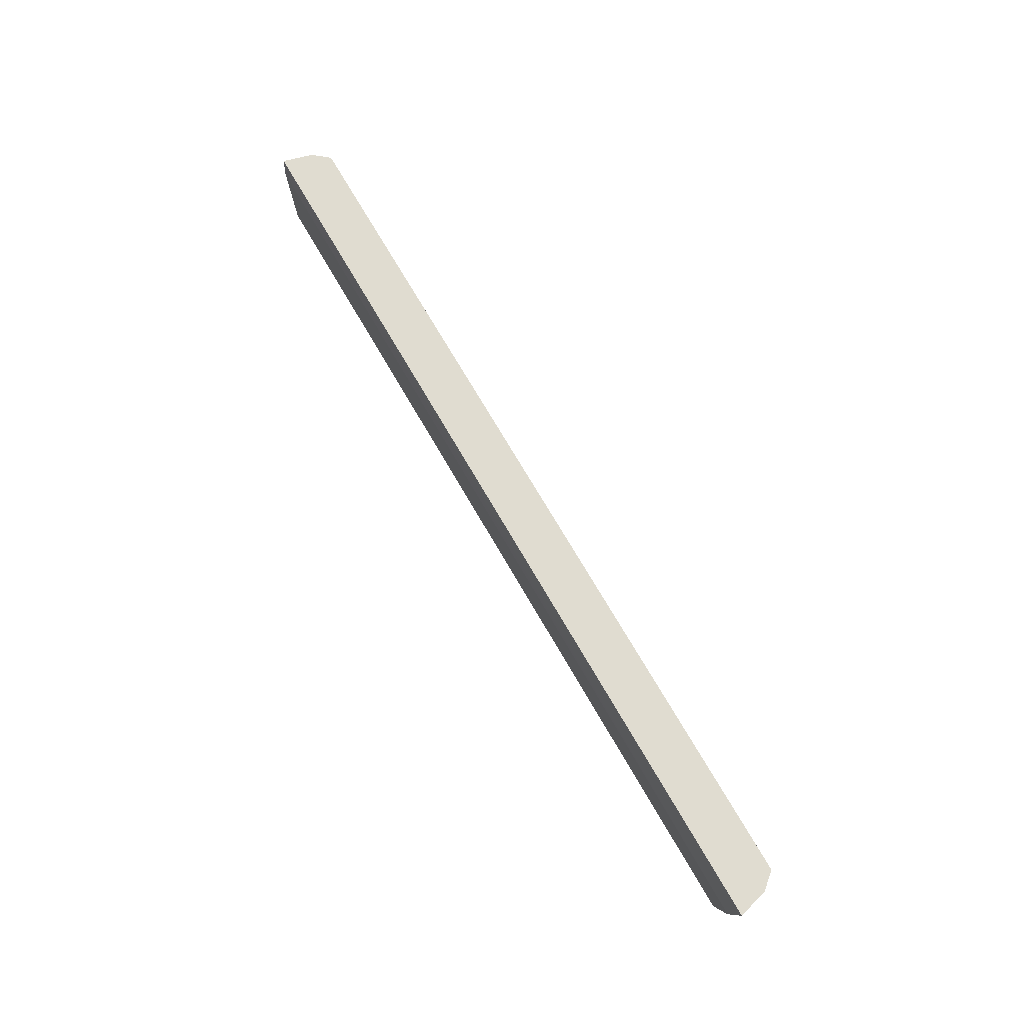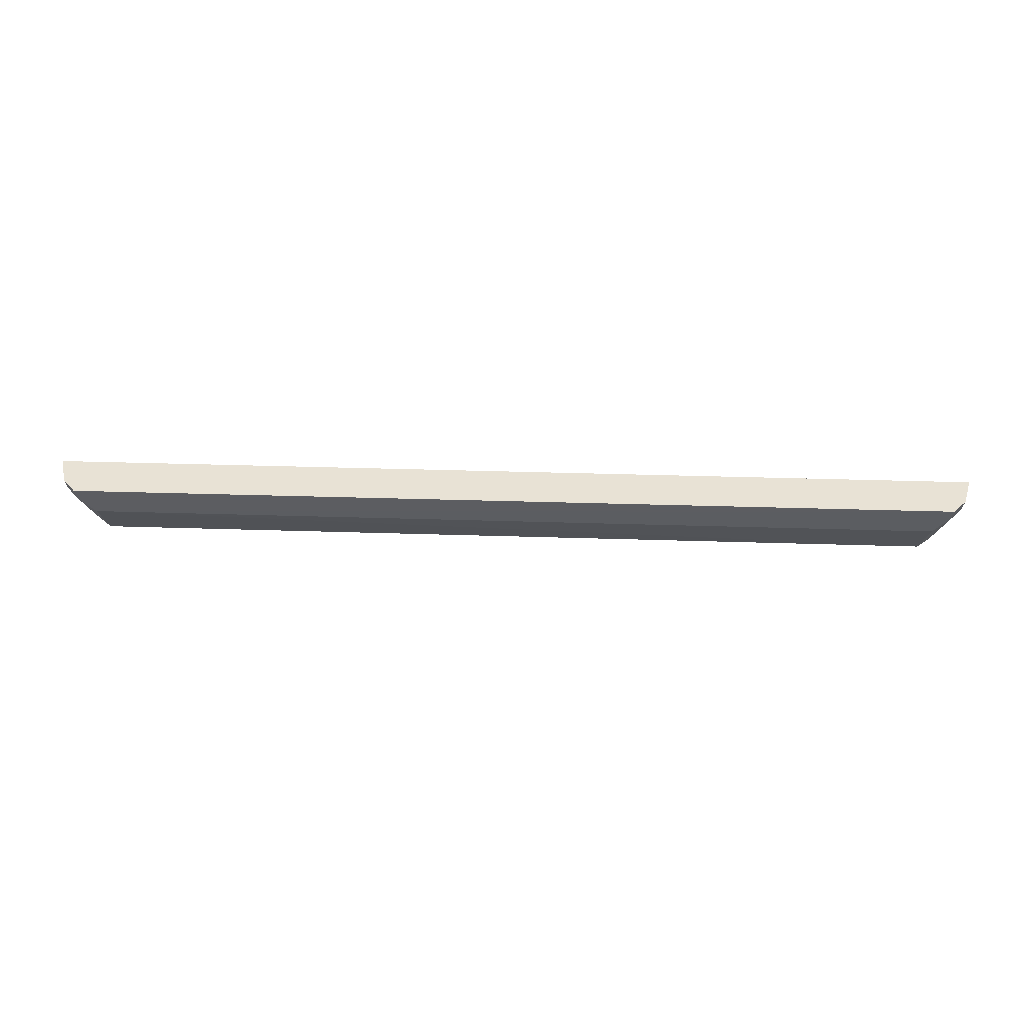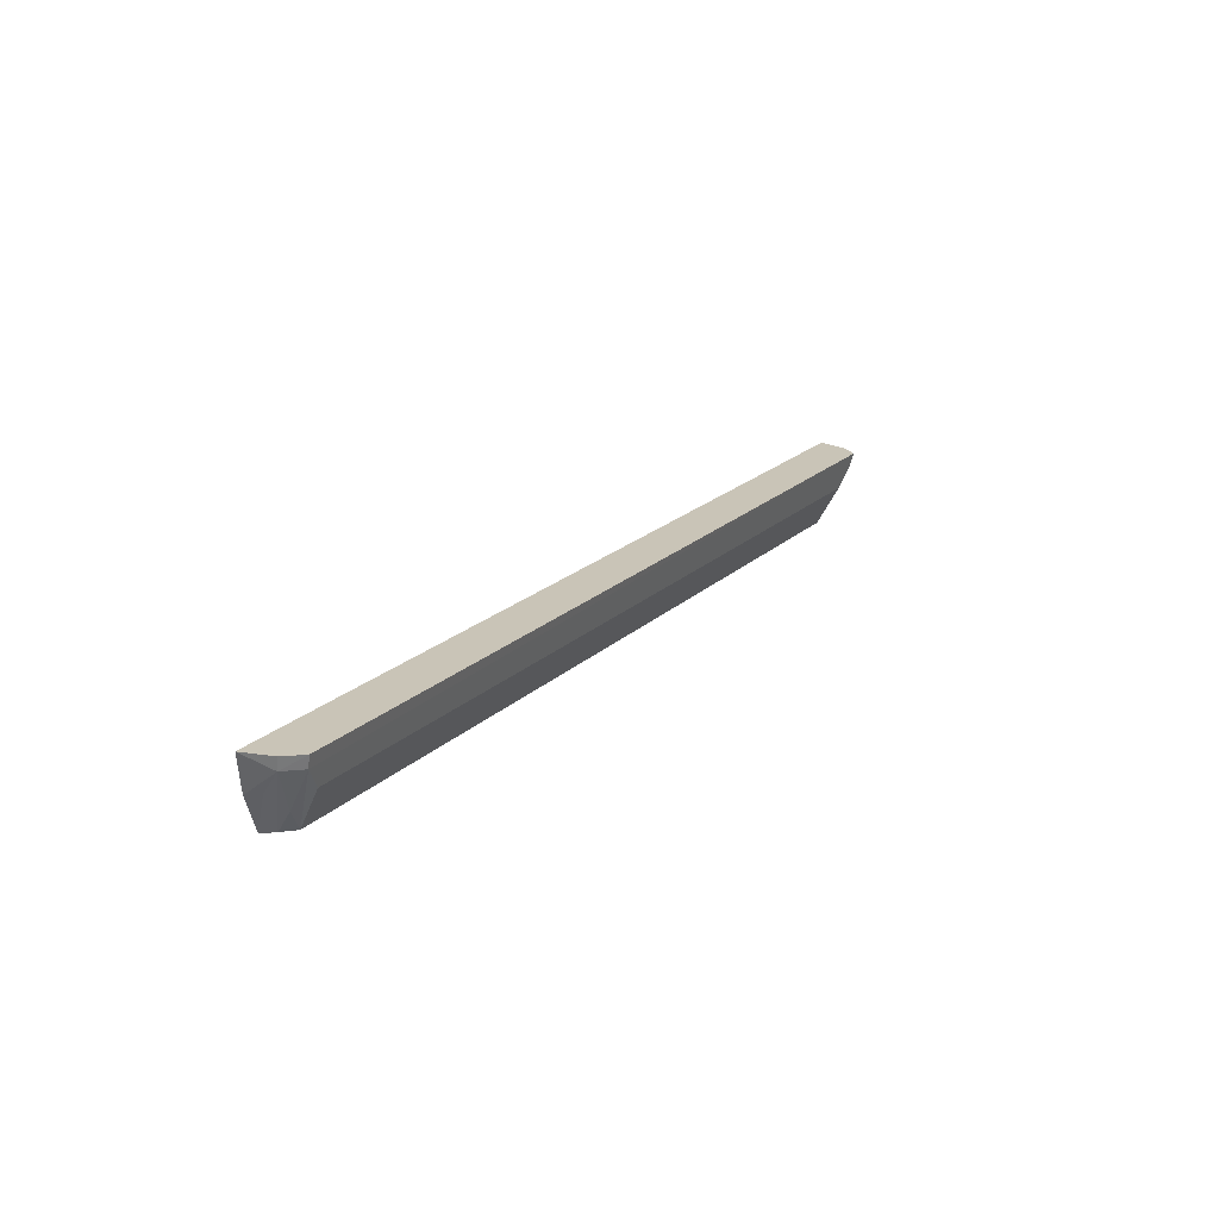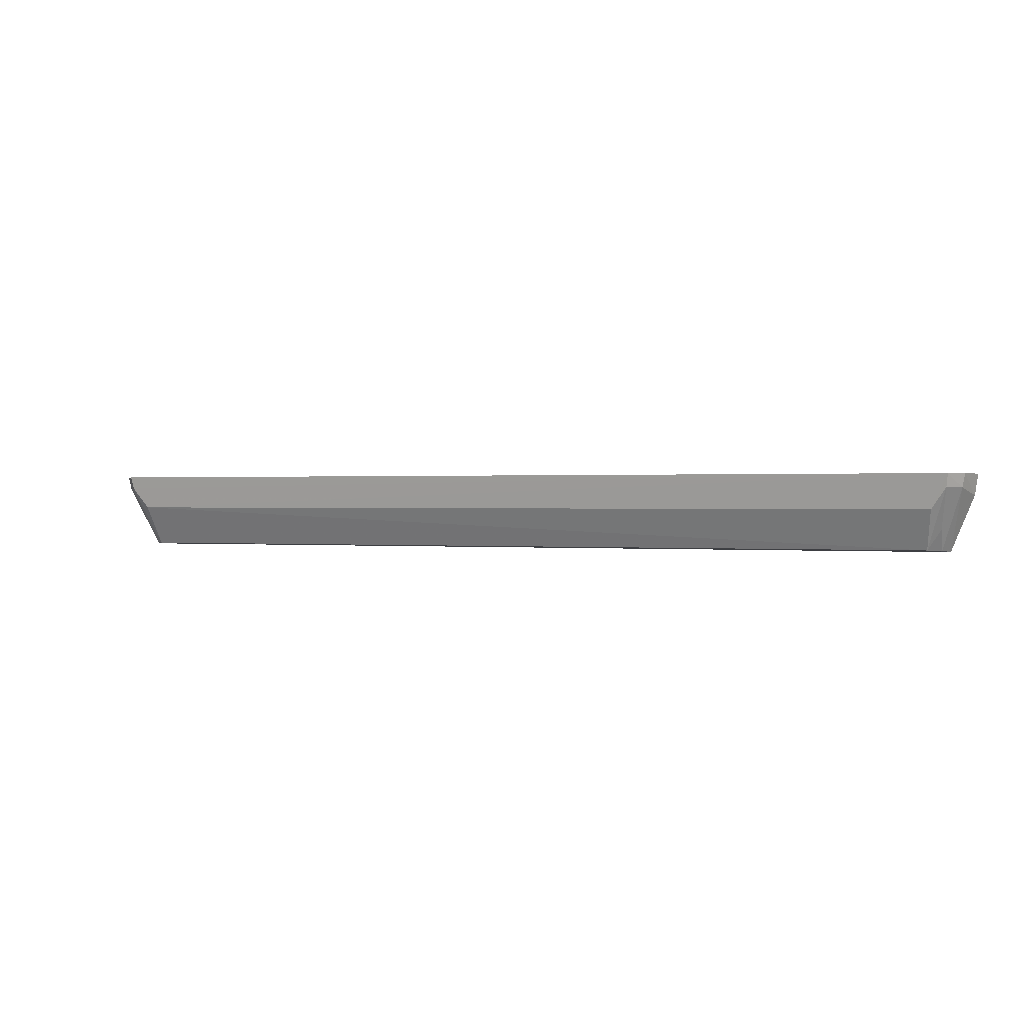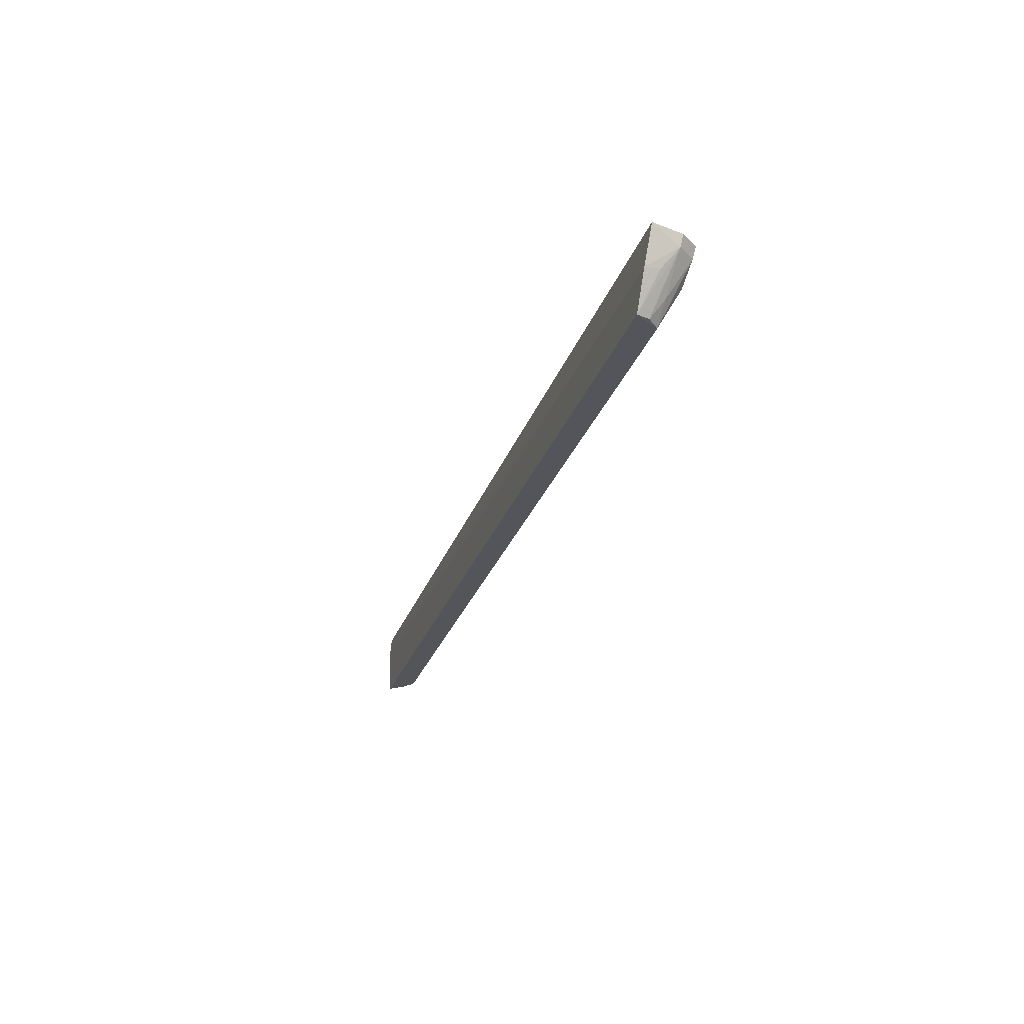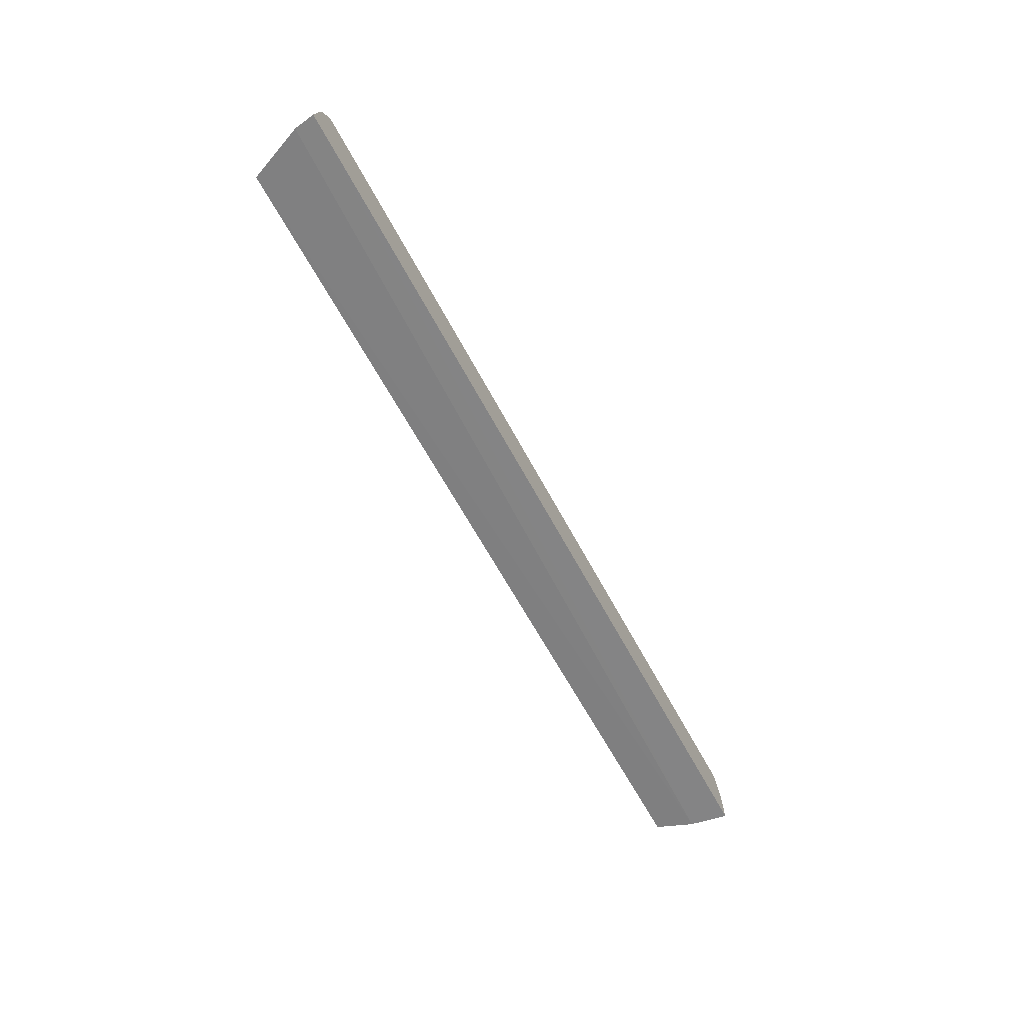
<metadata>
{"format":"obj","ext":"obj","renderer":"f3d","projection":"perspective","resolution":1024,"background":"white","views":[{"elev":69.7,"azim":-119.8,"up":"+Y"},{"elev":40.9,"azim":2.1,"up":"+Y"},{"elev":19.9,"azim":-59.1,"up":"+Y"},{"elev":0.4,"azim":21.4,"up":"+Y"},{"elev":-26.5,"azim":-106.6,"up":"+Y"},{"elev":-58.1,"azim":117.0,"up":"+Z"}]}
</metadata>
<code>
v 0.6313 0.1125 0.9866
v 0.658 0.0833 0.9169
v 0.6627 0.1125 0.9201
v -0.6627 0.1125 0.9198
v -0.602 0.009055 0.9453
v -0.6488 0.05841 0.9136
v 0.6506 0.1125 0.9635
v 0.5991 0.009053 0.9468
v -0.6313 0.1125 0.9866
v 0.647 0.09366 0.9611
v 0.6257 0.006145 0.9121
v -0.6486 0.09489 0.9597
v -0.6081 0.06526 0.9758
v 0.6289 0.09416 0.9823
v 0.6168 0.008429 0.9309
v -0.6268 0.006778 0.911
v -0.6291 0.095 0.9826
v -0.6509 0.1125 0.9632
v 0.6078 0.06444 0.9755
v 0.6186 0.03722 0.9509
v -0.644 0.06333 0.9357
v -0.6183 0.009096 0.9294
v -0.621 0.03827 0.9494
f 1 3 4
f 6 3 2
f 6 4 3
f 7 2 3
f 7 3 1
f 9 1 4
f 10 7 1
f 10 2 7
f 11 6 2
f 11 2 10
f 11 8 5
f 12 4 6
f 13 5 8
f 14 10 1
f 15 11 10
f 15 8 11
f 16 11 5
f 16 6 11
f 17 9 12
f 17 5 13
f 17 13 1
f 17 1 9
f 18 12 9
f 18 9 4
f 18 4 12
f 19 13 8
f 19 8 14
f 19 14 1
f 19 1 13
f 20 14 8
f 20 8 15
f 20 15 10
f 20 10 14
f 21 16 12
f 21 12 6
f 21 6 16
f 22 16 5
f 22 12 16
f 23 17 12
f 23 12 22
f 23 22 5
f 23 5 17

</code>
